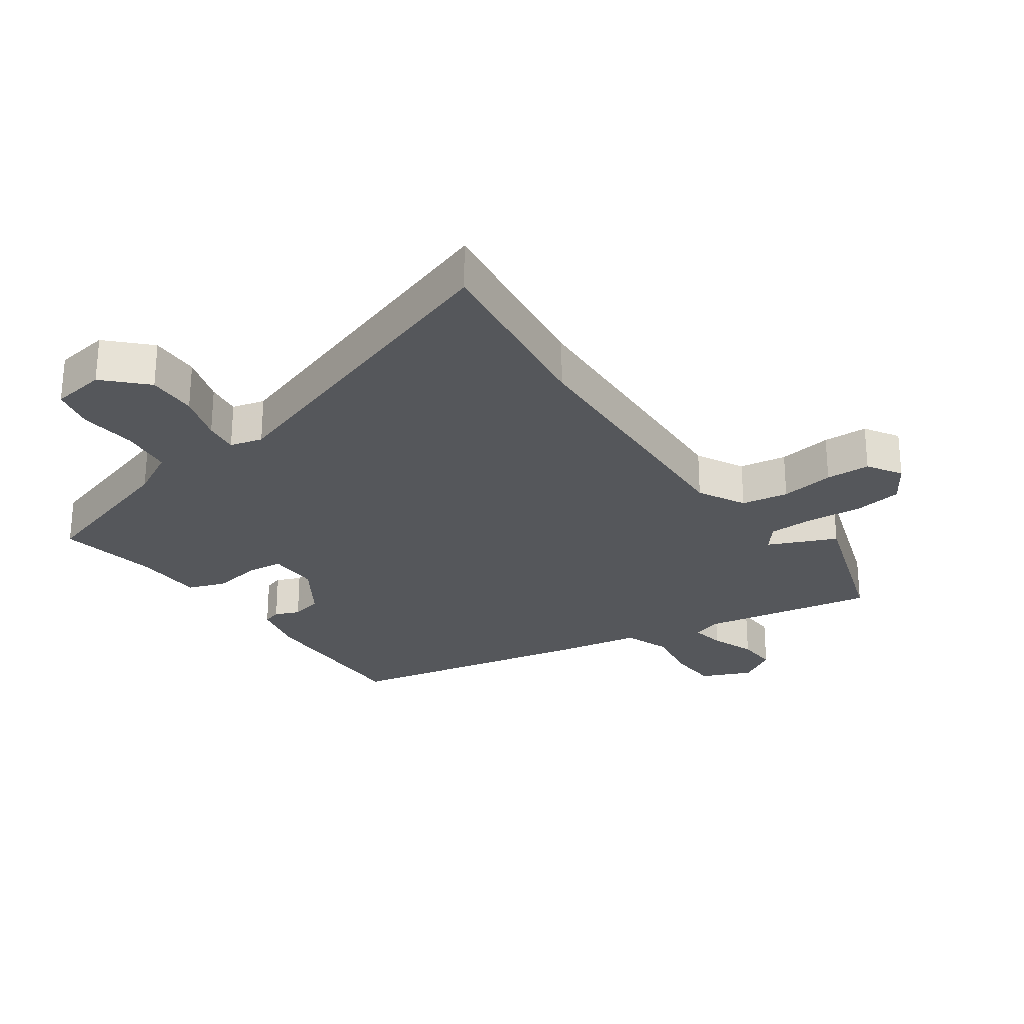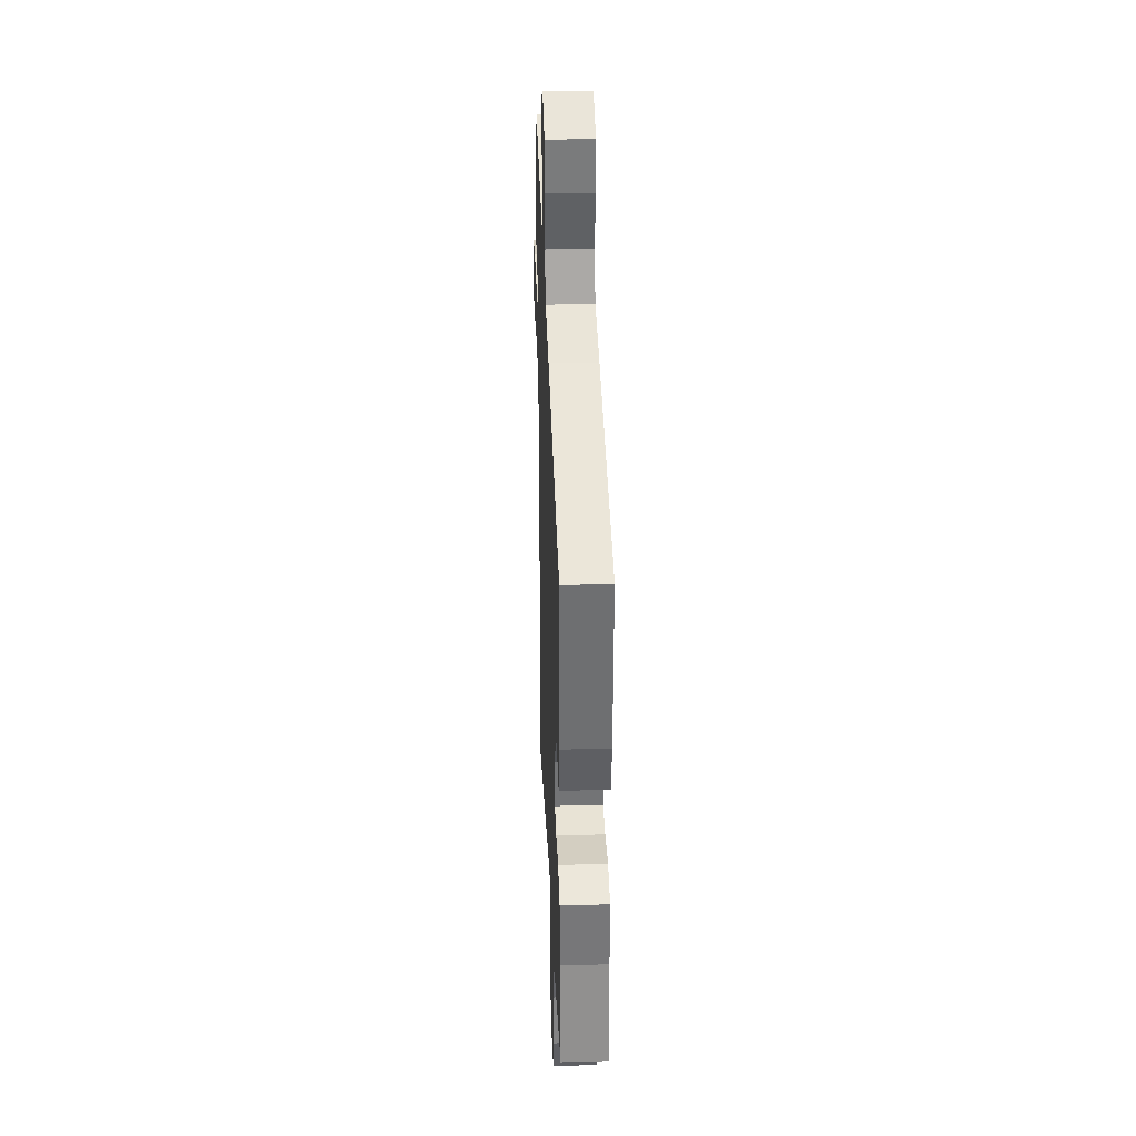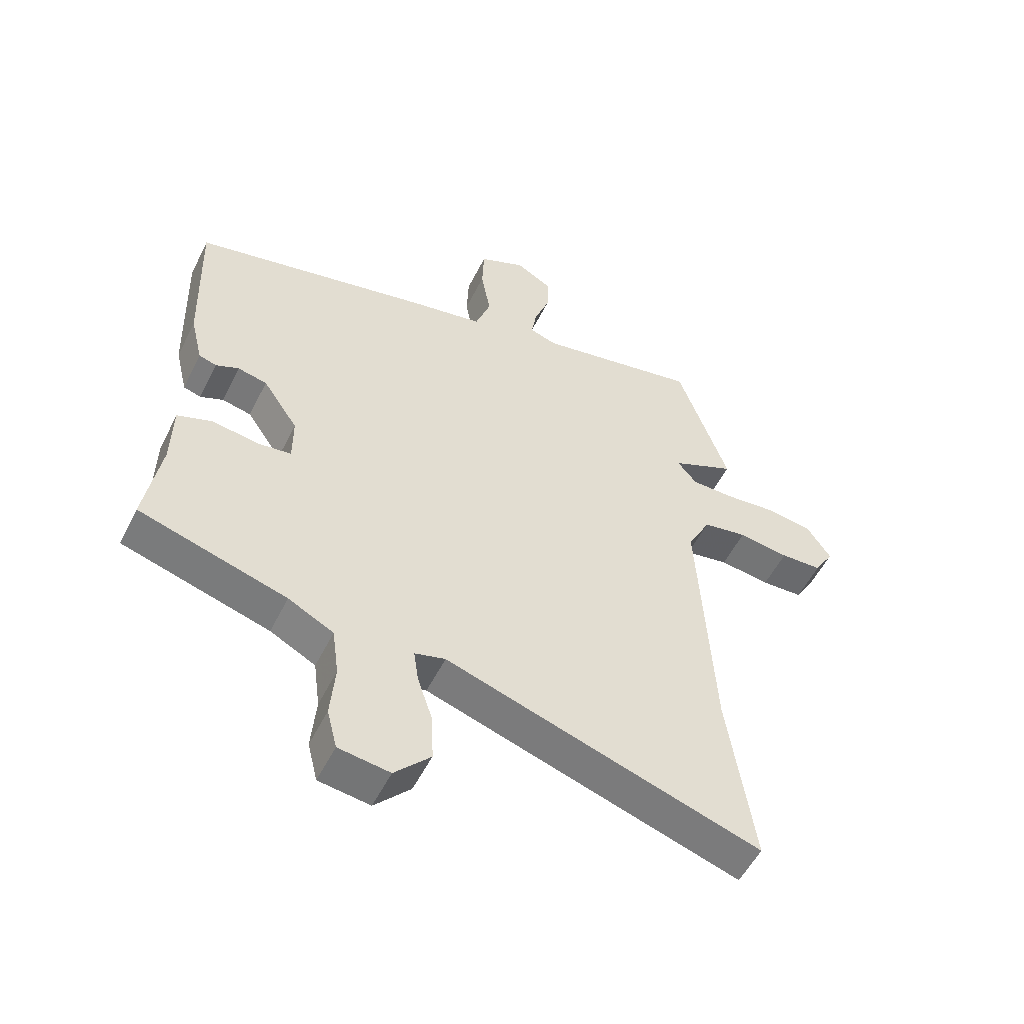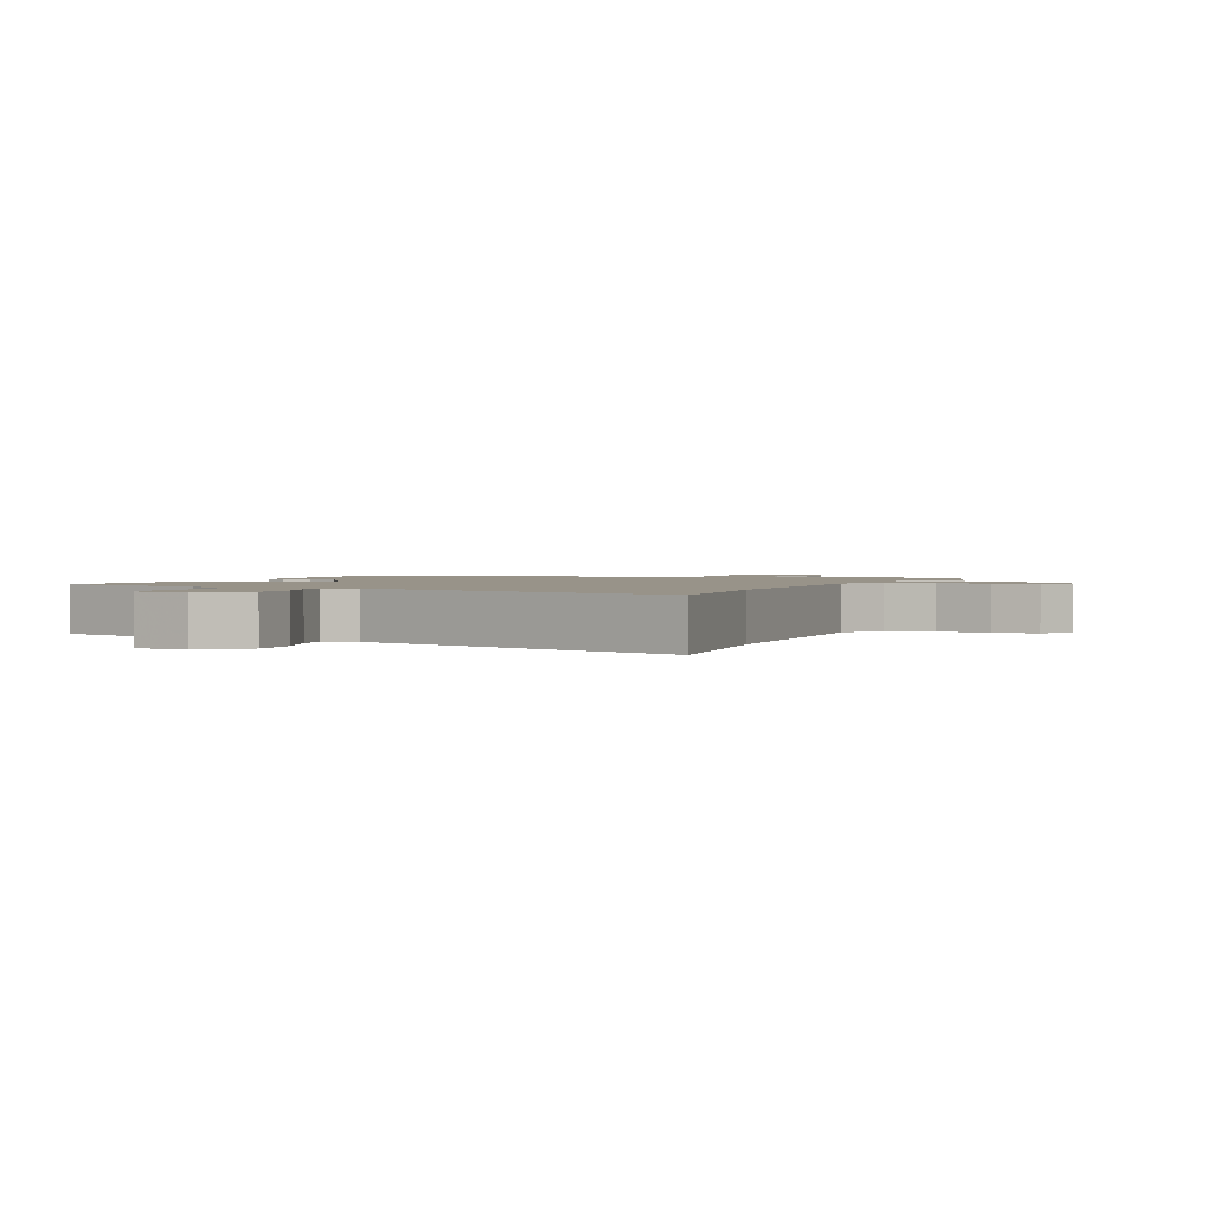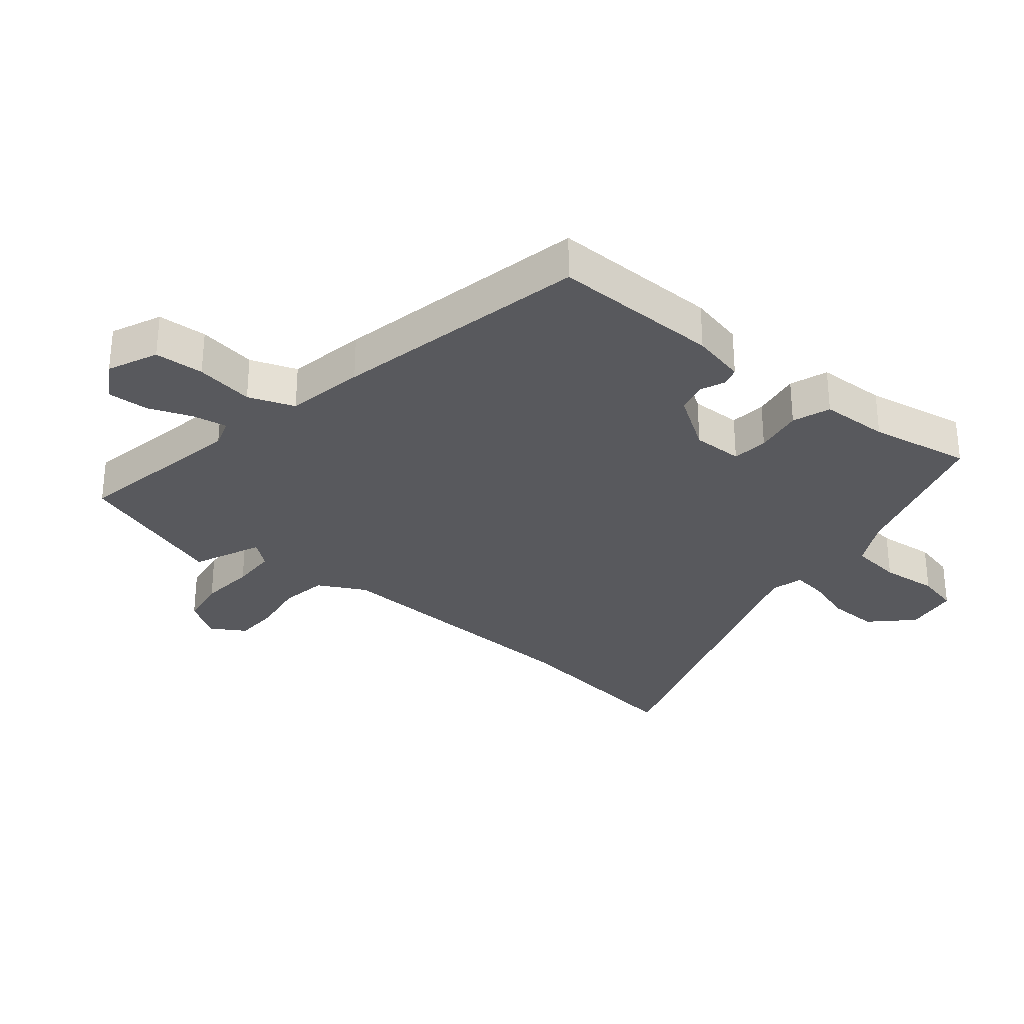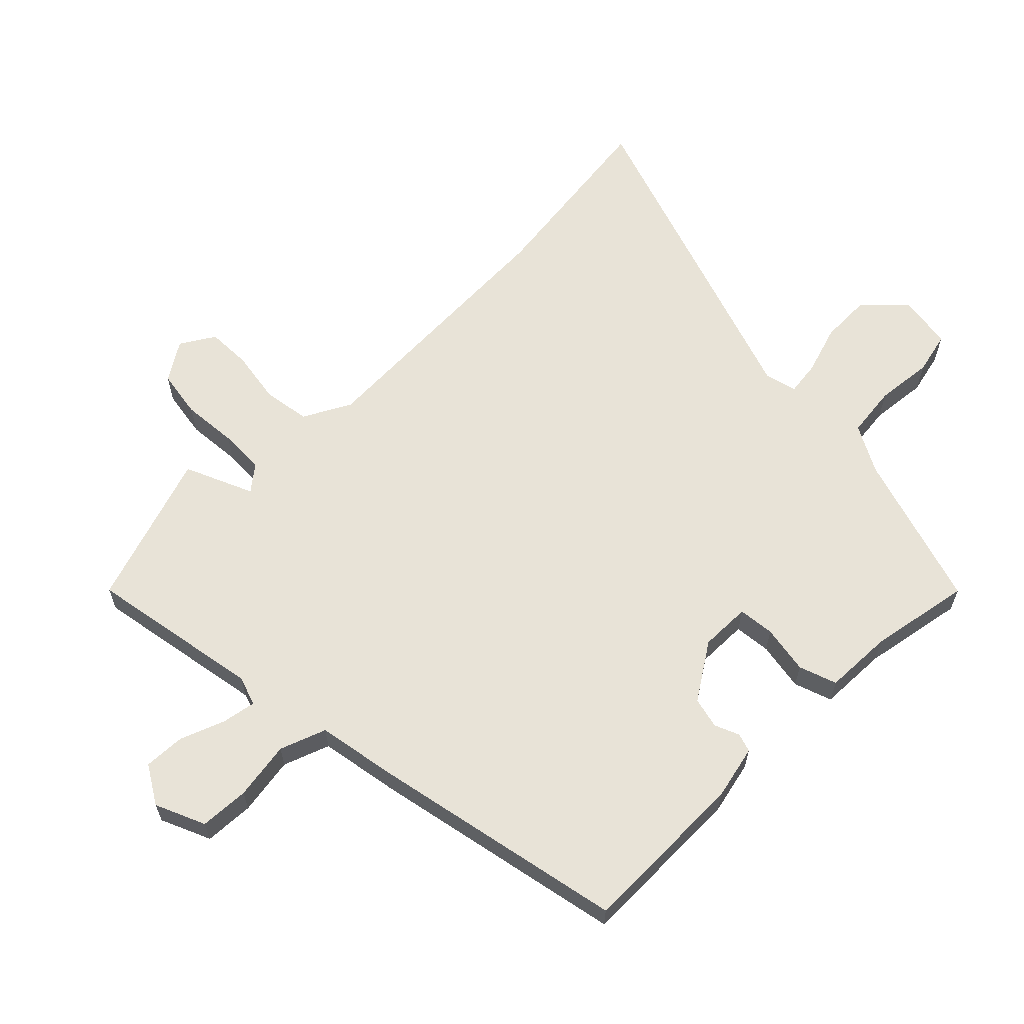
<metadata>
{"format":"obj","ext":"obj","renderer":"f3d","projection":"perspective","resolution":1024,"background":"white","views":[{"elev":-26.5,"azim":-144.0,"up":"+Y"},{"elev":34.0,"azim":87.8,"up":"+Z"},{"elev":-53.9,"azim":153.9,"up":"+Z"},{"elev":1.6,"azim":-155.9,"up":"+Y"},{"elev":-30.2,"azim":51.2,"up":"+Y"},{"elev":62.3,"azim":46.1,"up":"+Y"}]}
</metadata>
<code>
v -0.558 0.07 0.335
v -0.472 0.07 0.58
v -0.195 0.07 0.526
v -0.148 0.07 0.541
v -0.157 0.07 0.596
v -0.183 0.07 0.667
v -0.185 0.07 0.733
v -0.123 0.07 0.769
v -0.044 0.07 0.733
v -0.041 0.07 0.654
v -0.057 0.07 0.561
v -0.031 0.07 0.487
v 0.094 0.07 0.463
v 0.501 0.07 0.373
v 0.493 0.07 0.103
v 0.472 0.07 0.016
v 0.442 0.07 0.007
v 0.403 0.07 0.024
v 0.353 0.07 0.013
v 0.293 0.07 -0.076
v 0.293 0.07 -0.157
v 0.351 0.07 -0.164
v 0.429 0.07 -0.152
v 0.489 0.07 -0.174
v 0.491 0.07 -0.284
v 0.518 0.07 -0.446
v 0.267 0.07 -0.52
v 0.19 0.07 -0.56
v 0.179 0.07 -0.643
v 0.187 0.07 -0.735
v 0.17 0.07 -0.803
v 0.083 0.07 -0.815
v 0.022 0.07 -0.751
v 0.025 0.07 -0.671
v 0.051 0.07 -0.593
v 0.059 0.07 -0.538
v 0.007 0.07 -0.524
v -0.528 0.07 -0.696
v -0.484 0.07 -0.392
v -0.459 0.07 0.046
v -0.498 0.07 0.122
v -0.573 0.07 0.135
v -0.659 0.07 0.123
v -0.73 0.07 0.126
v -0.763 0.07 0.181
v -0.722 0.07 0.243
v -0.645 0.07 0.254
v -0.556 0.07 0.245
v -0.483 0.07 0.246
v -0.45 0.07 0.286
v -0.558 0 0.335
v -0.472 0 0.58
v -0.195 0 0.526
v -0.148 0 0.541
v -0.157 0 0.596
v -0.183 0 0.667
v -0.185 0 0.733
v -0.123 0 0.769
v -0.044 0 0.733
v -0.041 0 0.654
v -0.057 0 0.561
v -0.031 0 0.487
v 0.094 0 0.463
v 0.501 0 0.373
v 0.493 0 0.103
v 0.472 0 0.016
v 0.442 0 0.007
v 0.403 0 0.024
v 0.353 0 0.013
v 0.293 0 -0.076
v 0.293 0 -0.157
v 0.351 0 -0.164
v 0.429 0 -0.152
v 0.489 0 -0.174
v 0.491 0 -0.284
v 0.518 0 -0.446
v 0.267 0 -0.52
v 0.19 0 -0.56
v 0.179 0 -0.643
v 0.187 0 -0.735
v 0.17 0 -0.803
v 0.083 0 -0.815
v 0.022 0 -0.751
v 0.025 0 -0.671
v 0.051 0 -0.593
v 0.059 0 -0.538
v 0.007 0 -0.524
v -0.528 0 -0.696
v -0.484 0 -0.392
v -0.459 0 0.046
v -0.498 0 0.122
v -0.573 0 0.135
v -0.659 0 0.123
v -0.73 0 0.126
v -0.763 0 0.181
v -0.722 0 0.243
v -0.645 0 0.254
v -0.556 0 0.245
v -0.483 0 0.246
v -0.45 0 0.286
f 45 46 47 48
f 45 48 49
f 42 43 44 45
f 41 42 45 49
f 40 41 49 50
f 37 38 39
f 37 39 40
f 36 37 40 50
f 32 33 34 35
f 32 35 36
f 29 30 31 32
f 28 29 32 36
f 27 28 36 50
f 25 26 27 50
f 22 23 24 25
f 21 22 25
f 15 16 17 18
f 15 18 19
f 12 13 14 15
f 12 15 19
f 8 9 10 11
f 6 7 8 11
f 5 6 11 12
f 4 5 12 19
f 50 1 2 3
f 21 25 50
f 20 21 50 3
f 3 4 19 20
f 98 97 96 95
f 99 98 95
f 95 94 93 92
f 99 95 92 91
f 100 99 91 90
f 89 88 87
f 90 89 87
f 100 90 87 86
f 85 84 83 82
f 86 85 82
f 82 81 80 79
f 86 82 79 78
f 100 86 78 77
f 100 77 76 75
f 75 74 73 72
f 75 72 71
f 68 67 66 65
f 69 68 65
f 65 64 63 62
f 69 65 62
f 61 60 59 58
f 61 58 57 56
f 62 61 56 55
f 69 62 55 54
f 53 52 51 100
f 100 75 71
f 53 100 71 70
f 70 69 54 53
f 1 51 52 2
f 2 52 53 3
f 3 53 54 4
f 4 54 55 5
f 5 55 56 6
f 6 56 57 7
f 7 57 58 8
f 8 58 59 9
f 9 59 60 10
f 10 60 61 11
f 11 61 62 12
f 12 62 63 13
f 13 63 64 14
f 14 64 65 15
f 15 65 66 16
f 16 66 67 17
f 17 67 68 18
f 18 68 69 19
f 19 69 70 20
f 20 70 71 21
f 21 71 72 22
f 22 72 73 23
f 23 73 74 24
f 24 74 75 25
f 25 75 76 26
f 26 76 77 27
f 27 77 78 28
f 28 78 79 29
f 29 79 80 30
f 30 80 81 31
f 31 81 82 32
f 32 82 83 33
f 33 83 84 34
f 34 84 85 35
f 35 85 86 36
f 36 86 87 37
f 37 87 88 38
f 38 88 89 39
f 39 89 90 40
f 40 90 91 41
f 41 91 92 42
f 42 92 93 43
f 43 93 94 44
f 44 94 95 45
f 45 95 96 46
f 46 96 97 47
f 47 97 98 48
f 48 98 99 49
f 49 99 100 50
f 50 100 51 1

</code>
